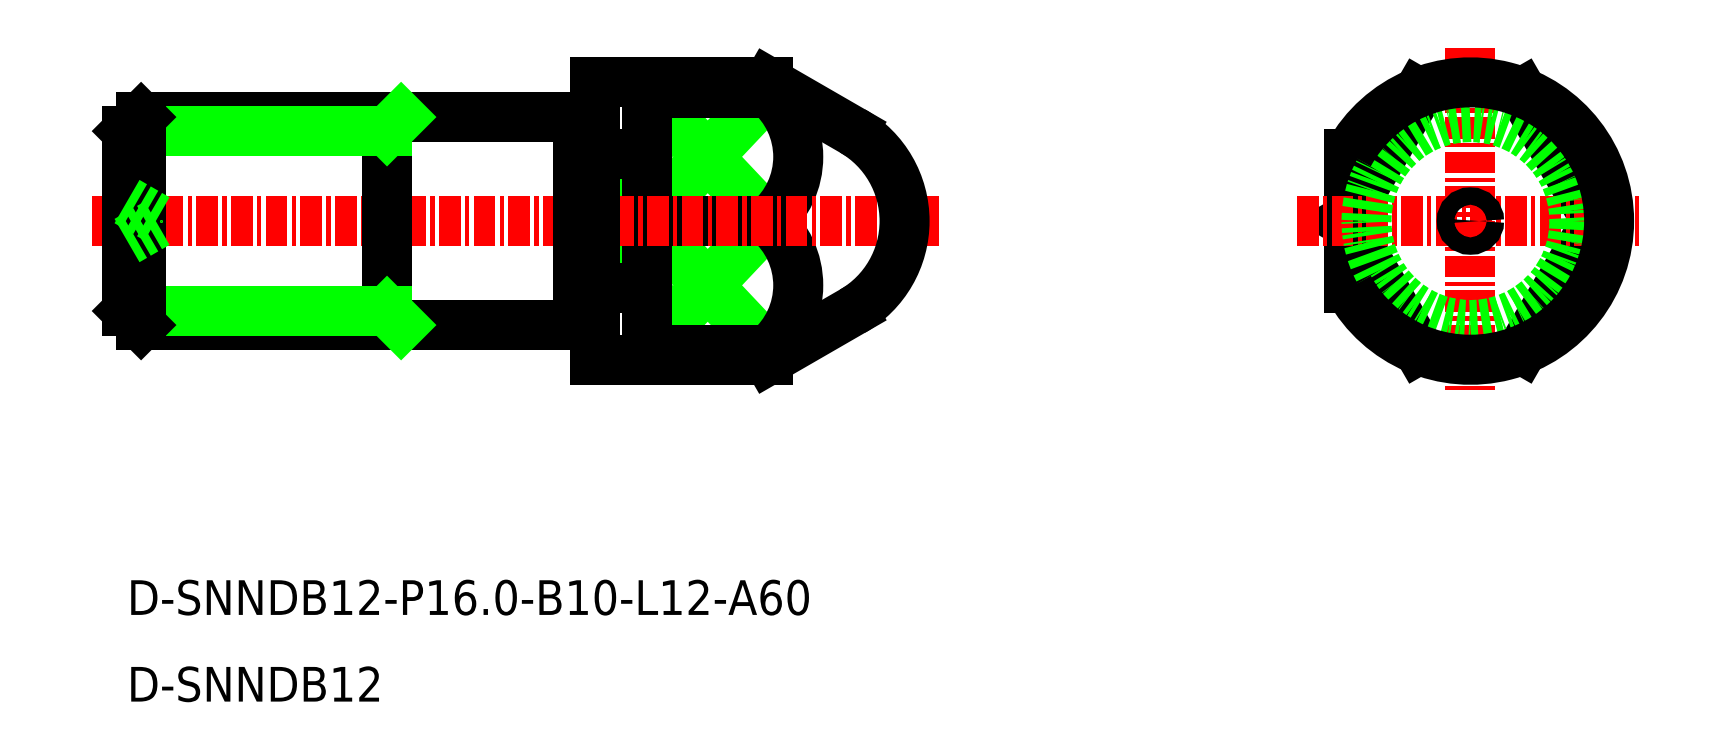
<metadata>
{"format":"dxf","ext":"dxf","renderer":"ezdxf+matplotlib","layout":"modelspace","background":"white","min_lineweight":24,"dpi":150}
</metadata>
<code>
0
SECTION
2
ENTITIES
0
TEXT
8
0
10
-1529
20
-772.4
30
0
40
2
1
D-SNNDB12-P16-B10-L12-A60
0
TEXT
8
0
10
-1529
20
-777.4
30
0
40
2
1
D-SNNDB12
0
LINE
8
0
10
-1502
20
-745.8
30
0
11
-1499
21
-753.5
31
0
0
LINE
8
0
10
-1499
20
-745.8
30
0
11
-1502
21
-753.5
31
0
0
LINE
8
0
10
-1499
20
-753.5
30
0
11
-1502
21
-753.5
31
0
0
LINE
8
0
10
-1499
20
-745.8
30
0
11
-1502
21
-745.8
31
0
0
LINE
8
CENTER
10
-1458
20
-750.1
30
0
11
-1458
21
-753.5
31
0
0
LINE
8
CENTER
10
-1458
20
-745.8
30
0
11
-1458
21
-749.2
31
0
0
LINE
8
0
10
-1492
20
-757.1
30
0
11
-1499
21
-749.7
31
0
0
LINE
8
0
10
-1492
20
-749.7
30
0
11
-1499
21
-757.1
31
0
0
LINE
8
0
10
-1492
20
-749.7
30
0
11
-1499
21
-742.2
31
0
0
LINE
8
0
10
-1492
20
-742.2
30
0
11
-1499
21
-749.7
31
0
0
LINE
8
0
10
-1492
20
-742.2
30
0
11
-1492
21
-741.7
31
0
0
ARC
8
0
10
-1495
20
-753.4
30
0
40
4.852
50
310.2
51
49.84
0
ARC
8
0
10
-1495
20
-746
30
0
40
4.852
50
310.2
51
49.84
0
LINE
8
0
10
-1492
20
-749.7
30
0
11
-1499
21
-749.7
31
0
0
LINE
8
0
10
-1492
20
-757.1
30
0
11
-1499
21
-757.1
31
0
0
LINE
8
0
10
-1492
20
-742.2
30
0
11
-1499
21
-742.2
31
0
0
LINE
8
0
10
-1499
20
-757.1
30
0
11
-1499
21
-742.2
31
0
0
LINE
8
CENTER
10
-1444
20
-749.7
30
0
11
-1448
21
-757.1
31
0
0
LINE
8
CENTER
10
-1444
20
-749.7
30
0
11
-1448
21
-742.2
31
0
0
LINE
8
CENTER
10
-1459
20
-749.7
30
0
11
-1454
21
-742.2
31
0
0
LINE
8
CENTER
10
-1459
20
-749.7
30
0
11
-1454
21
-757.1
31
0
0
LINE
8
CENTER
10
-1531
20
-749.7
30
0
11
-1482
21
-749.7
31
0
0
LINE
8
CENTER
10
-1461
20
-749.7
30
0
11
-1441
21
-749.7
31
0
0
LINE
8
CENTER
10
-1451
20
-739.7
30
0
11
-1451
21
-759.7
31
0
0
LINE
8
0
10
-1492
20
-741.7
30
0
11
-1487
21
-744.5
31
0
0
LINE
8
0
10
-1514
20
-743.7
30
0
11
-1514
21
-755.7
31
0
0
LINE
8
0
10
-1514
20
-755.7
30
0
11
-1503
21
-755.7
31
0
0
LINE
8
0
10
-1514
20
-743.7
30
0
11
-1503
21
-743.7
31
0
0
LINE
8
0
10
-1514
20
-743.7
30
0
11
-1528
21
-743.7
31
0
0
LINE
8
0
10
-1514
20
-755.7
30
0
11
-1528
21
-755.7
31
0
0
CIRCLE
8
0
10
-1451
20
-749.7
30
0
40
6
0
LINE
8
0
10
-1502
20
-757.7
30
0
11
-1502
21
-741.7
31
0
0
LINE
8
0
10
-1514
20
-744.5
30
0
11
-1529
21
-744.5
31
0
0
LINE
8
0
10
-1514
20
-754.8
30
0
11
-1529
21
-754.8
31
0
0
LINE
8
0
10
-1529
20
-744.5
30
0
11
-1529
21
-754.8
31
0
0
LINE
8
0
10
-1528
20
-743.7
30
0
11
-1528
21
-755.7
31
0
0
LINE
8
0
10
-1528
20
-755.7
30
0
11
-1529
21
-754.8
31
0
0
LINE
8
0
10
-1528
20
-743.7
30
0
11
-1529
21
-744.5
31
0
0
LINE
8
0
10
-1503
20
-743.7
30
0
11
-1503
21
-755.7
31
0
0
ARC
8
CENTER
10
-1451
20
-749.7
30
0
40
8
50
209
51
151
0
CIRCLE
8
CENTER
10
-1451
20
-749.7
30
0
40
0.5
0
LINE
8
0
10
-1529
20
-750.8
30
0
11
-1527
21
-749.7
31
0
0
LINE
8
0
10
-1529
20
-748.5
30
0
11
-1527
21
-749.7
31
0
0
LINE
8
0
10
-1484
20
-750.2
30
0
11
-1485
21
-749.7
31
0
0
LINE
8
0
10
-1484
20
-749.2
30
0
11
-1485
21
-749.7
31
0
0
LINE
8
0
10
-1502
20
-741.7
30
0
11
-1492
21
-741.7
31
0
0
LINE
8
0
10
-1502
20
-757.7
30
0
11
-1492
21
-757.7
31
0
0
LINE
8
0
10
-1492
20
-757.7
30
0
11
-1492
21
-757.1
31
0
0
LINE
8
0
10
-1502
20
-755.6
30
0
11
-1503
21
-755.6
31
0
0
LINE
8
0
10
-1502
20
-743.8
30
0
11
-1503
21
-743.8
31
0
0
LINE
8
0
10
-1492
20
-757.7
30
0
11
-1487
21
-754.9
31
0
0
ARC
8
0
10
-1490
20
-749.7
30
0
40
6
50
300
51
60
0
LINE
8
0
10
-1513
20
-755.7
30
0
11
-1514
21
-754.8
31
0
0
LINE
8
0
10
-1513
20
-743.7
30
0
11
-1514
21
-744.5
31
0
0
ENDSEC
0
EOF

</code>
